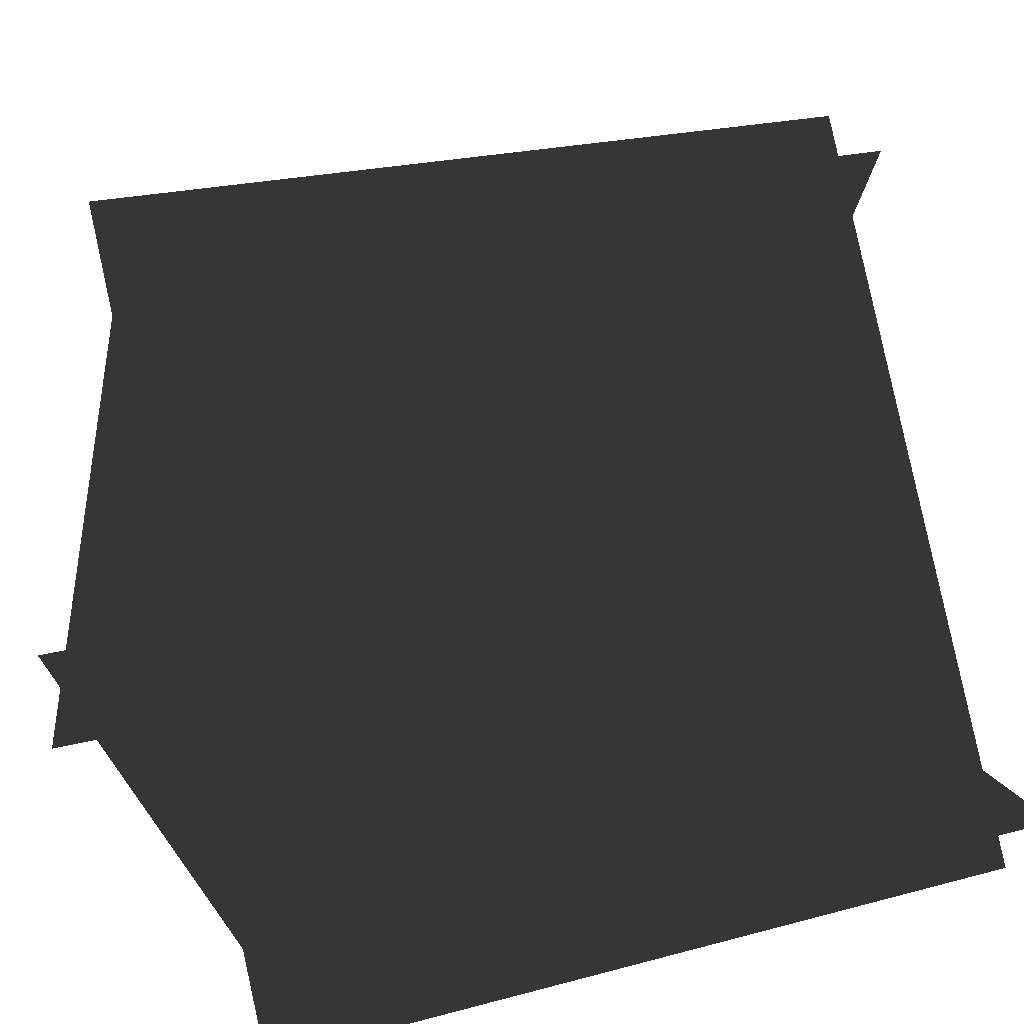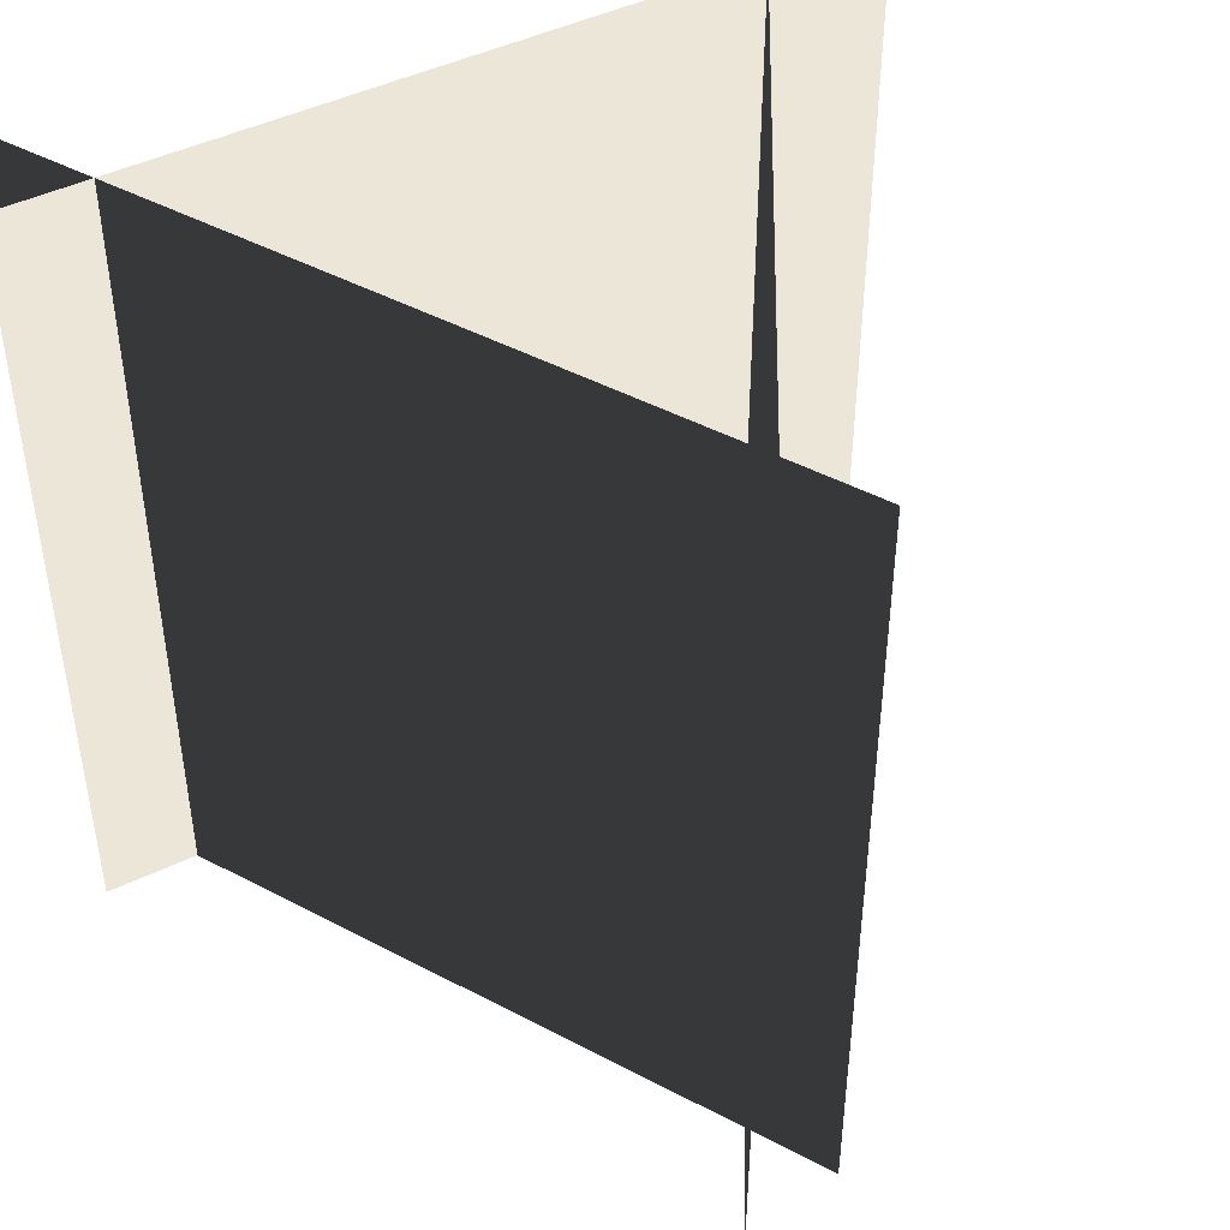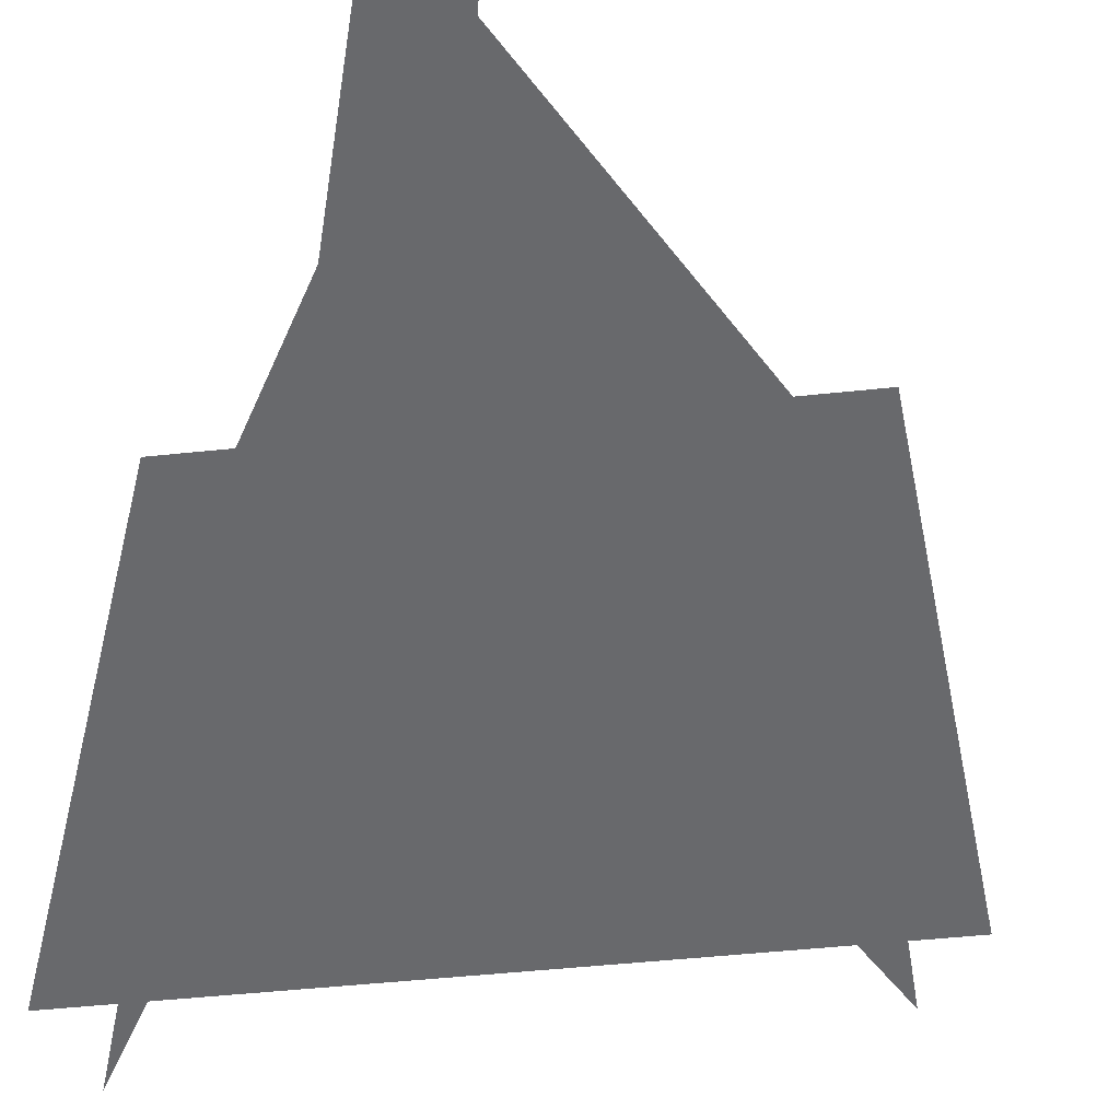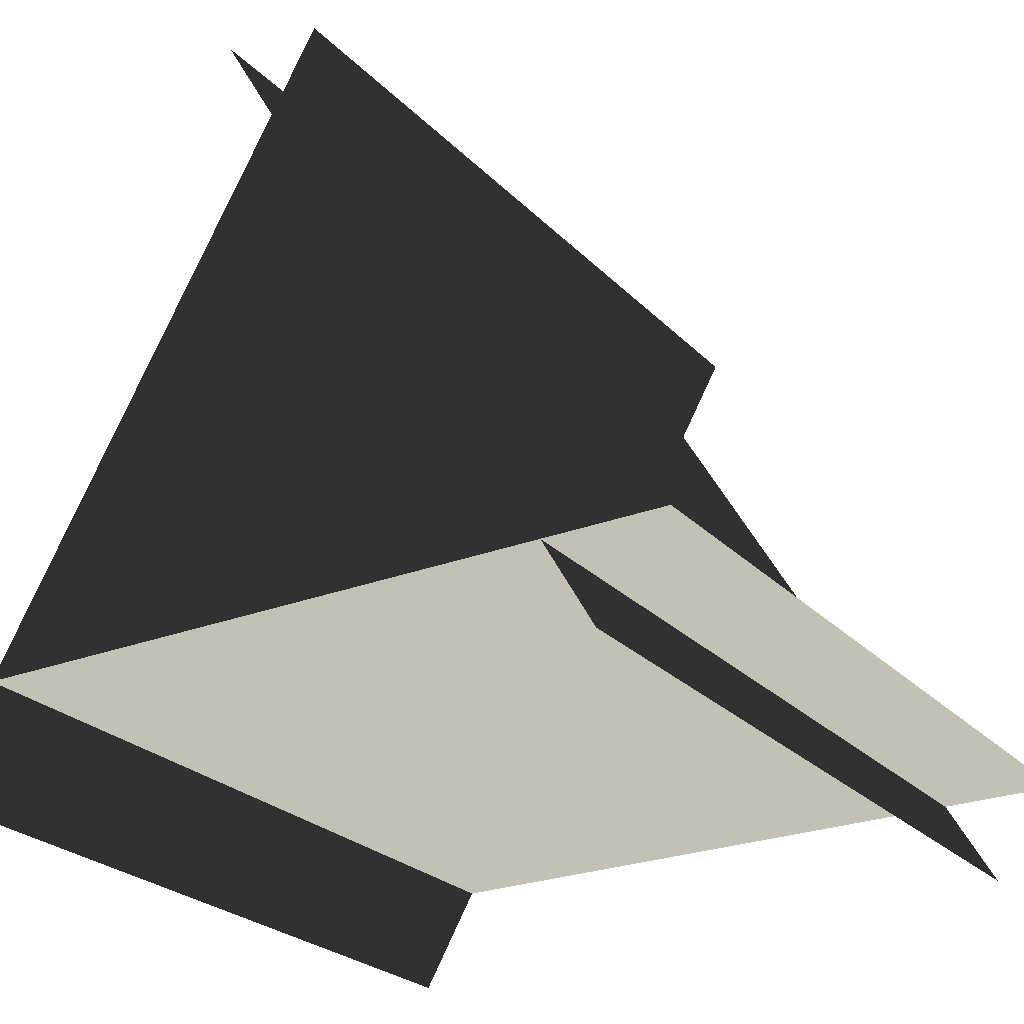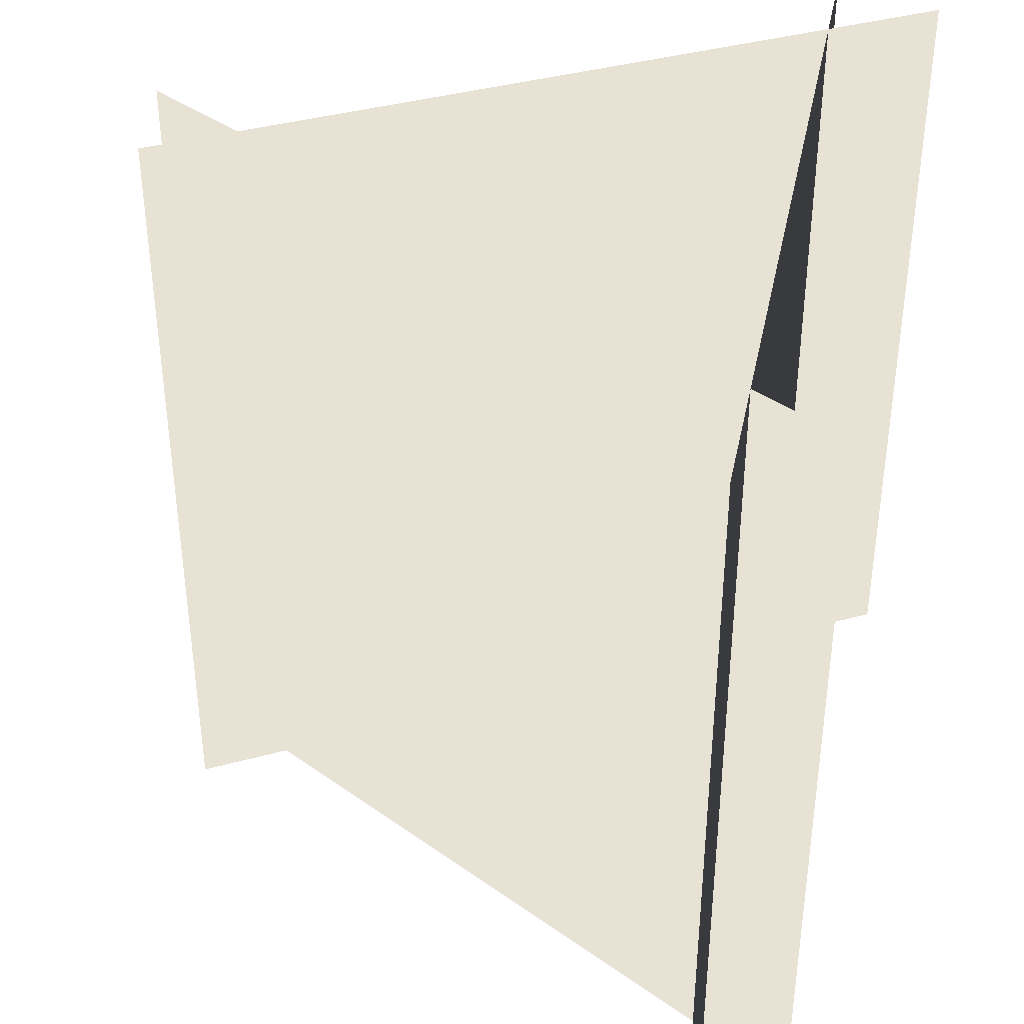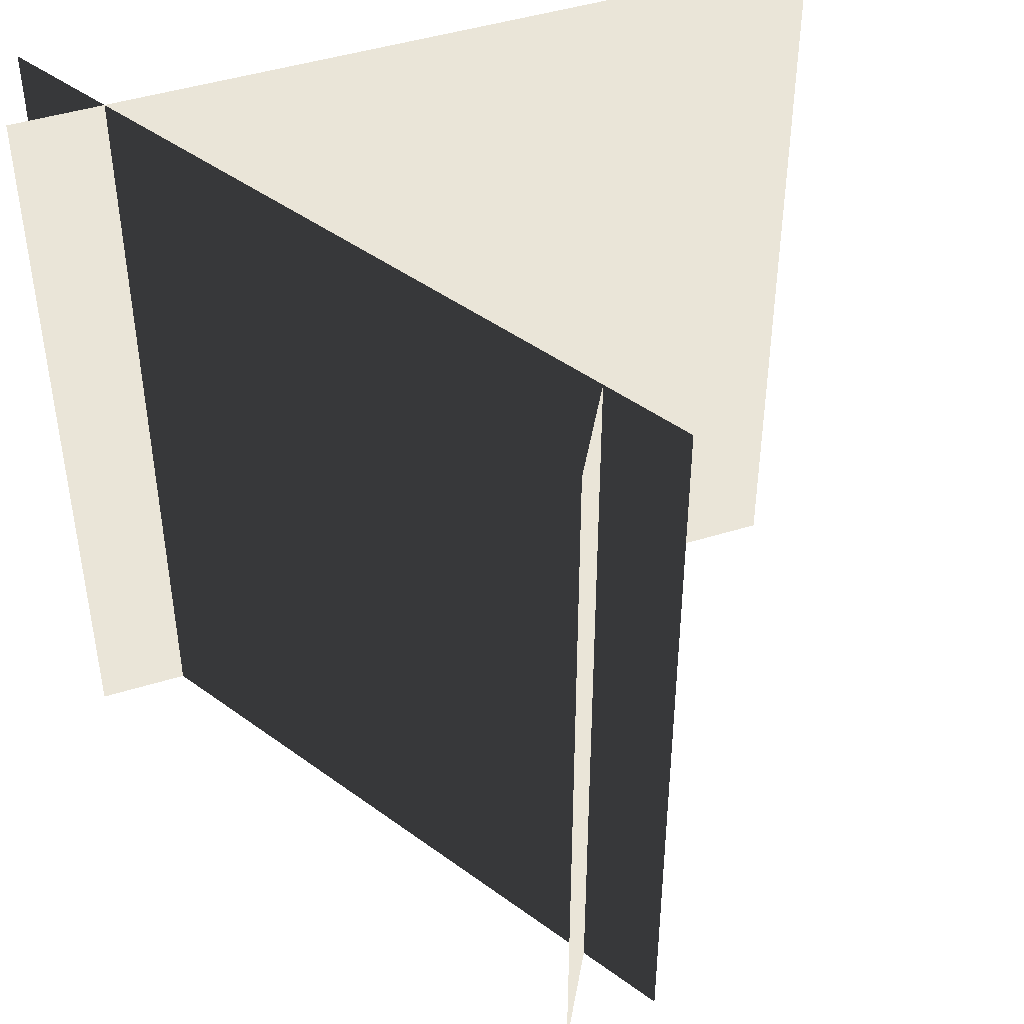
<metadata>
{"format":"obj","ext":"obj","renderer":"f3d","projection":"perspective","resolution":1024,"background":"white","views":[{"elev":22.1,"azim":64.7,"up":"+Z"},{"elev":46.2,"azim":-28.8,"up":"+Y"},{"elev":-52.7,"azim":-113.6,"up":"+Y"},{"elev":-25.0,"azim":32.4,"up":"+Z"},{"elev":39.9,"azim":101.4,"up":"+Y"},{"elev":45.4,"azim":-19.8,"up":"+Y"}]}
</metadata>
<code>
o Plane
v -0.5409 -0.1246 -0.5213
v 1.459 -0.1246 -0.5213
v -0.5409 1.875 -0.5213
v 1.459 1.875 -0.5213
v 0.5403 -0.1246 0.9548
v -0.4597 -0.1246 -0.7772
v 0.5403 1.875 0.9548
v -0.4597 1.875 -0.7772
v 0.2874 -0.1246 0.991
v 1.287 -0.1246 -0.741
v 0.2874 1.875 0.991
v 1.287 1.875 -0.741
f 2 3 1
f 2 4 3
f 6 7 5
f 6 8 7
f 10 11 9
f 10 12 11

</code>
